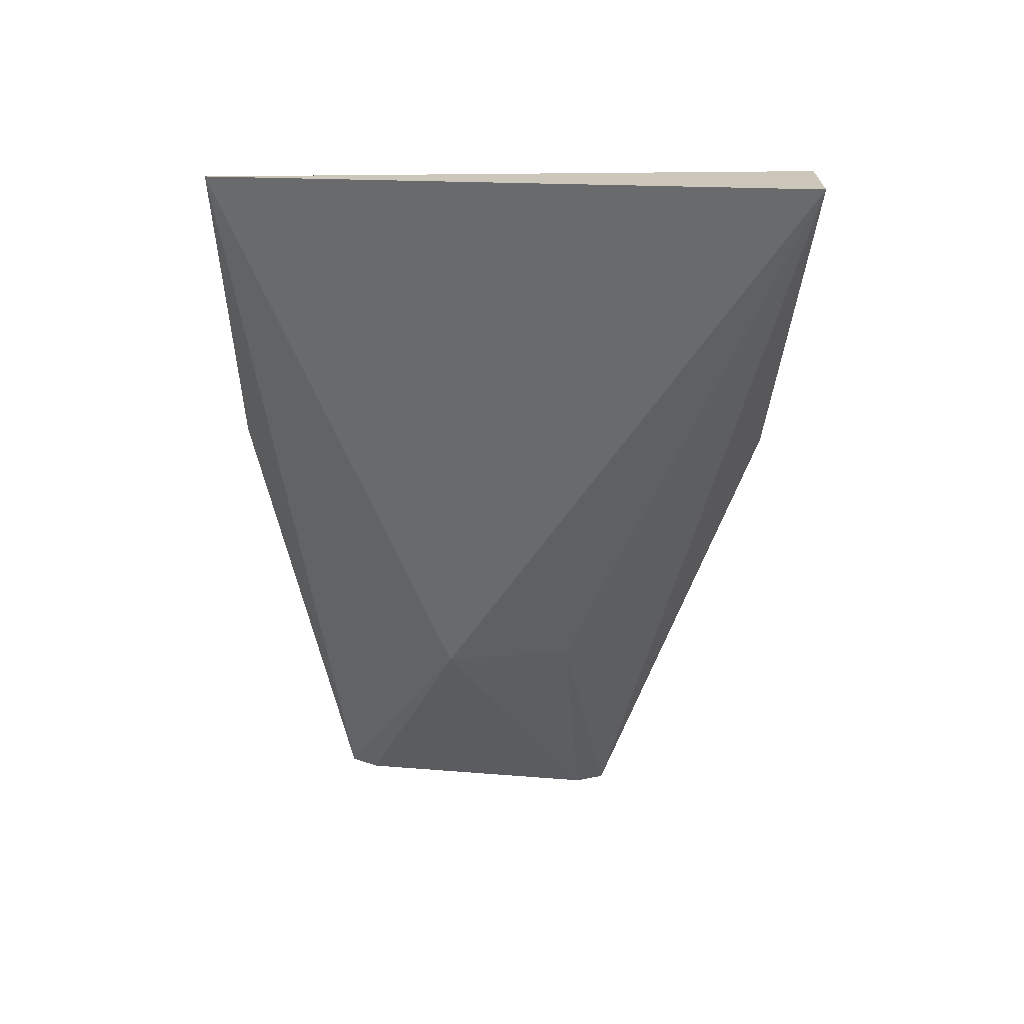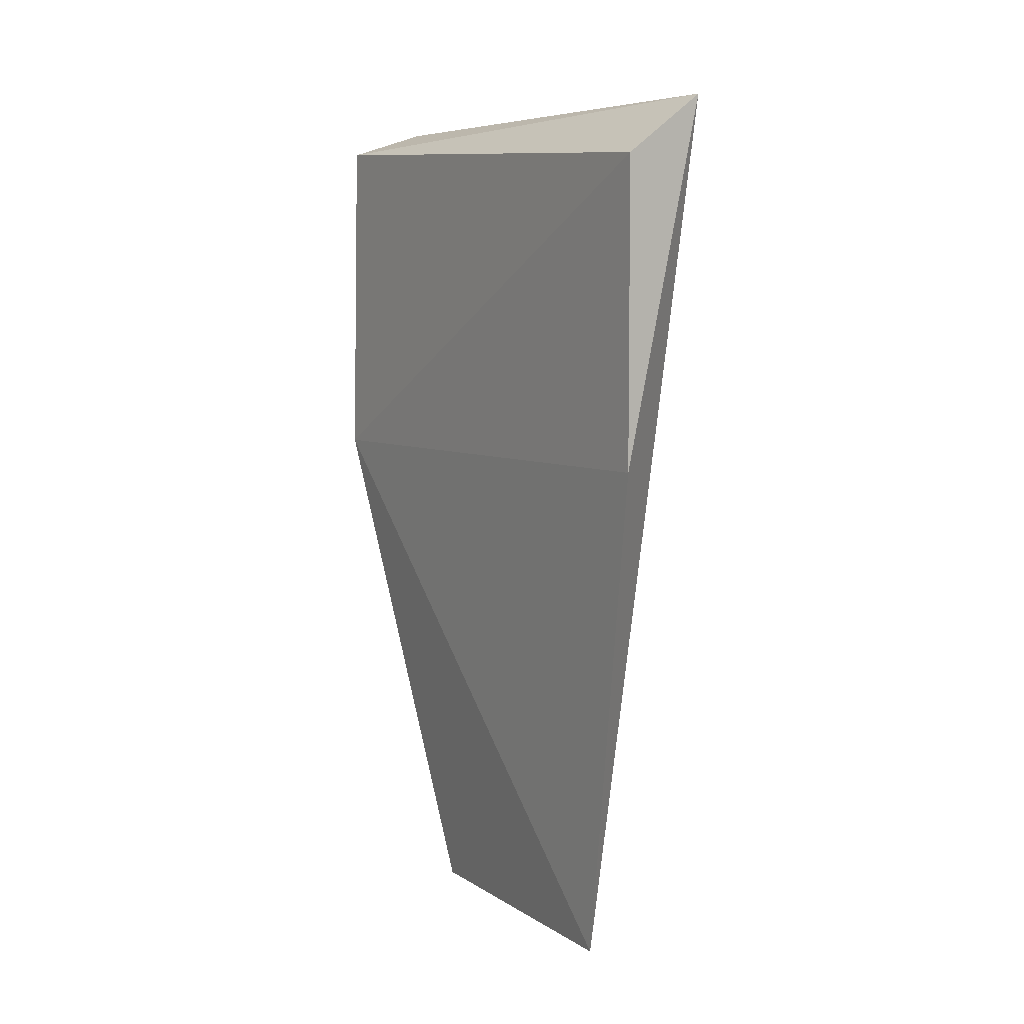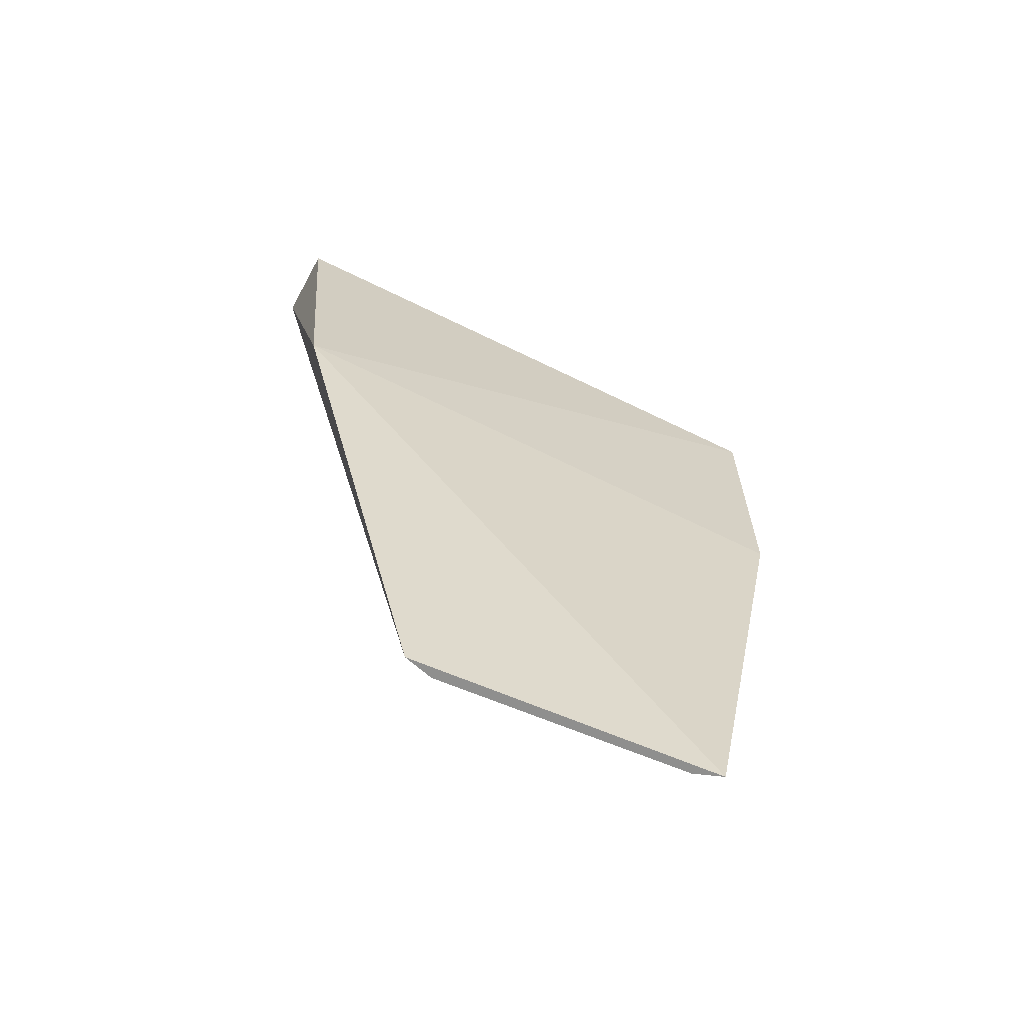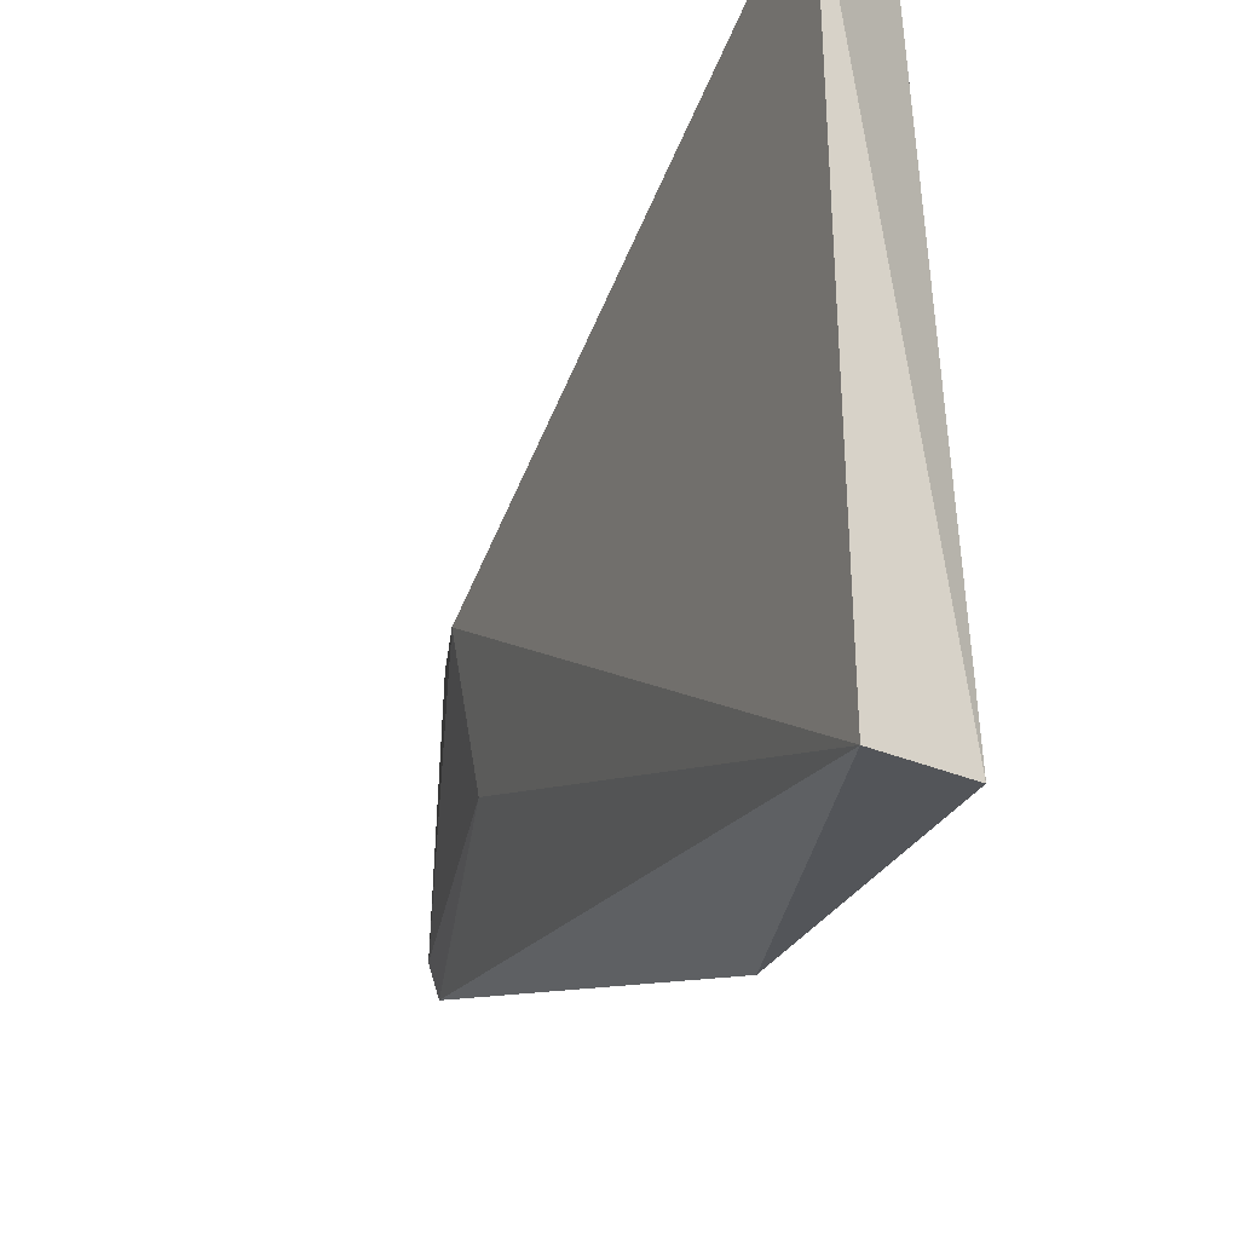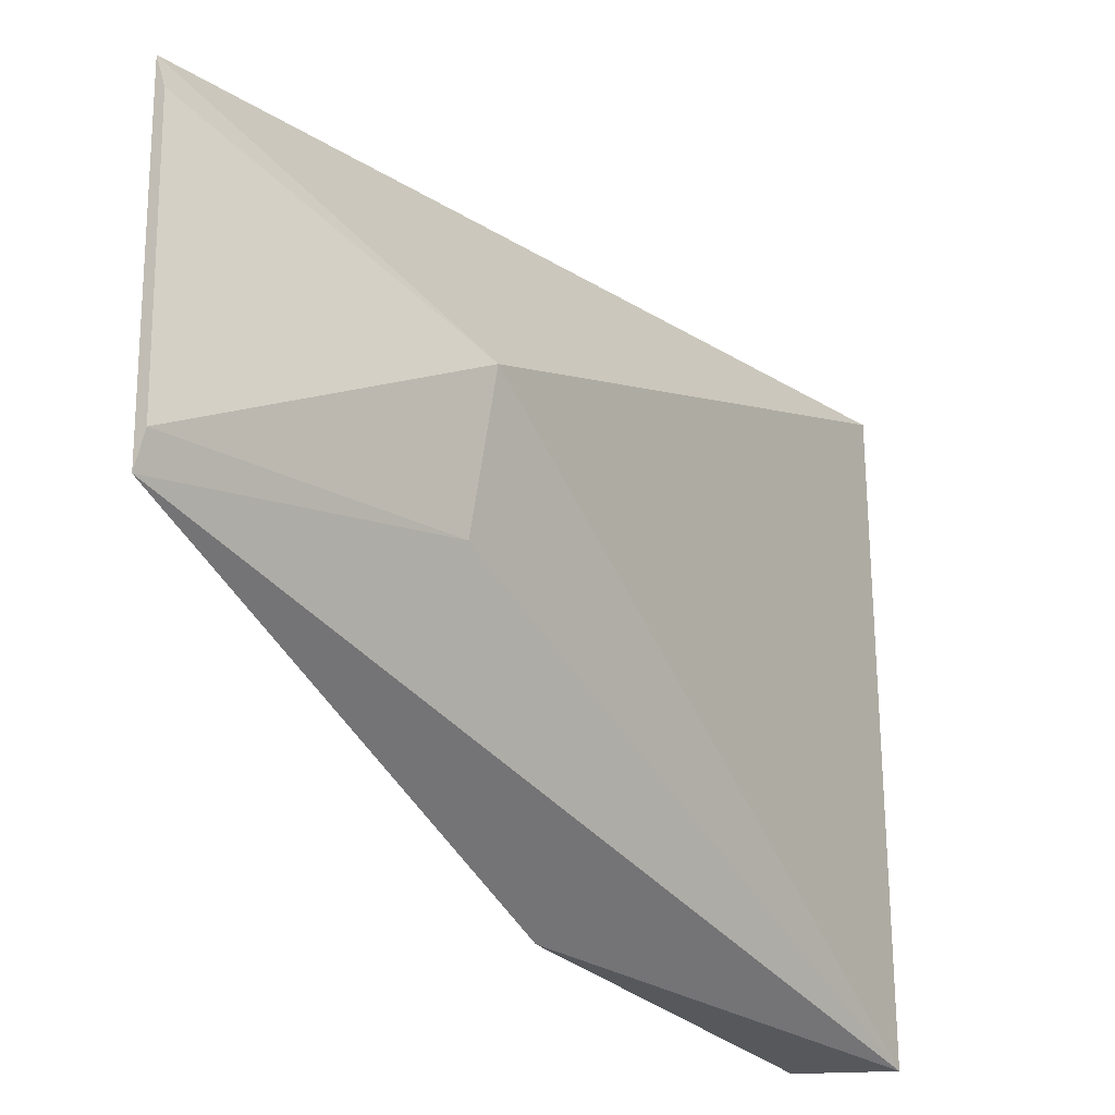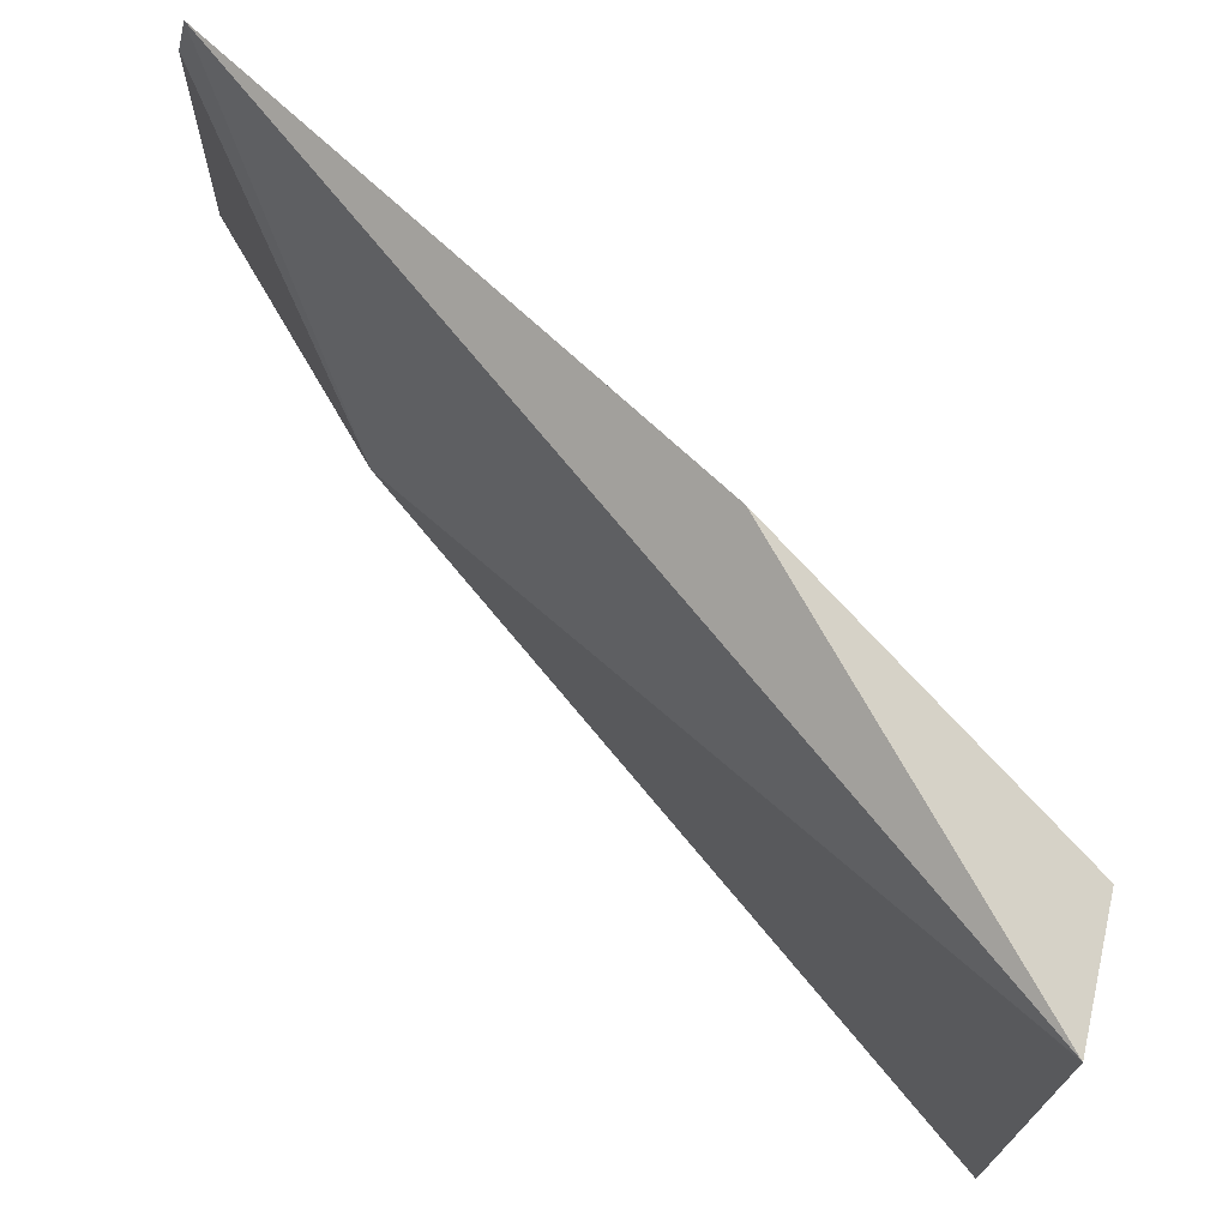
<metadata>
{"format":"obj","ext":"obj","renderer":"f3d","projection":"perspective","resolution":1024,"background":"white","views":[{"elev":39.2,"azim":-85.8,"up":"+Z"},{"elev":6.0,"azim":150.2,"up":"+Z"},{"elev":-65.1,"azim":65.5,"up":"+Z"},{"elev":-28.2,"azim":-20.8,"up":"+Y"},{"elev":-25.7,"azim":-145.6,"up":"+Y"},{"elev":73.7,"azim":-42.3,"up":"+Y"}]}
</metadata>
<code>
v -0.06267 -0.04948 0.1349
v -0.0674 -0.0222 0.007576
v -0.06359 0.03933 0.08333
v -0.07588 0.0384 0.1377
v -0.07541 -0.05018 0.139
v -0.06646 0.02511 0.007576
v -0.06359 0.03933 0.1288
v -0.06018 -0.04605 0.08333
v -0.07974 0.00443 0.048
v -0.07624 -0.01522 0.048
v -0.06885 -0.01774 0.007576
v -0.0679 0.02066 0.007576
f 5 1 4
f 6 4 3
f 7 3 4
f 7 4 1
f 8 5 2
f 8 1 5
f 8 2 6
f 8 6 3
f 8 7 1
f 8 3 7
f 9 5 4
f 9 4 6
f 10 2 5
f 10 5 9
f 11 10 9
f 11 2 10
f 12 11 9
f 12 9 6
f 12 6 2
f 12 2 11

</code>
